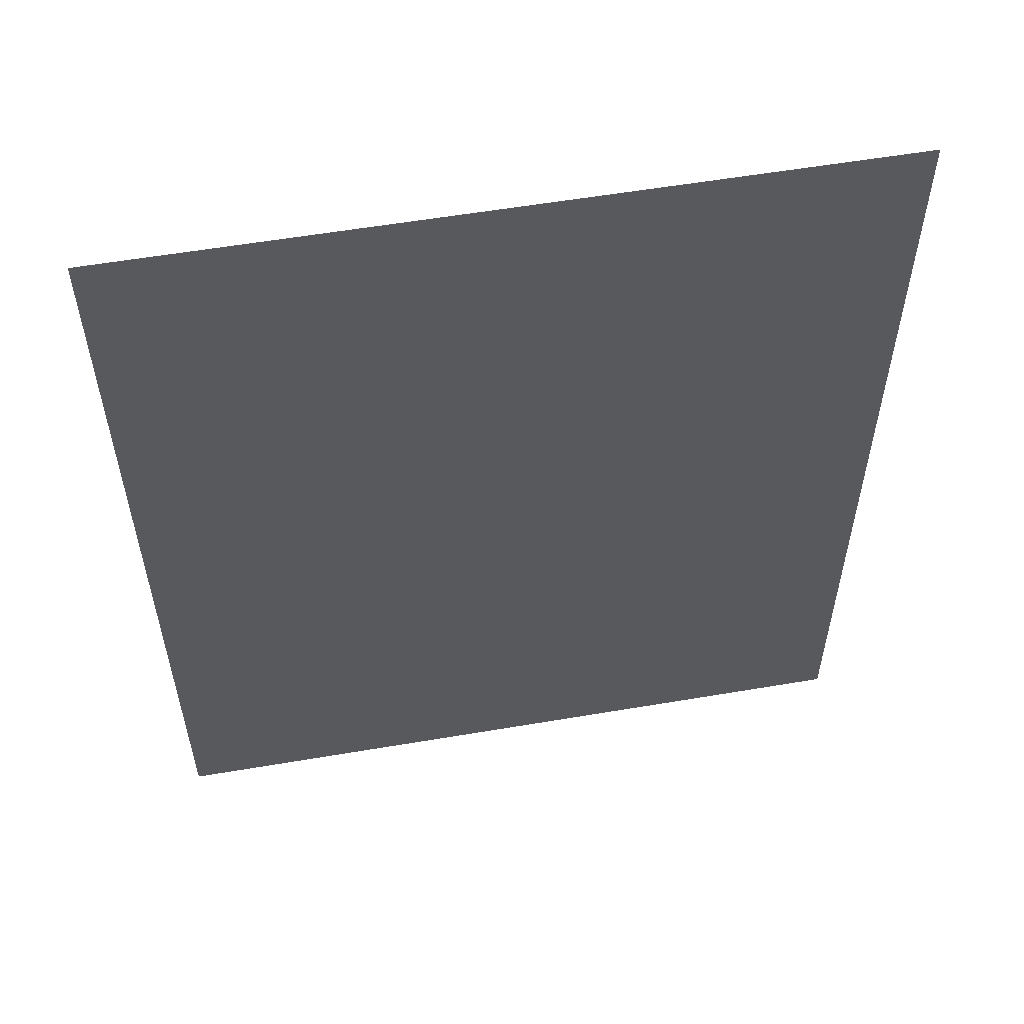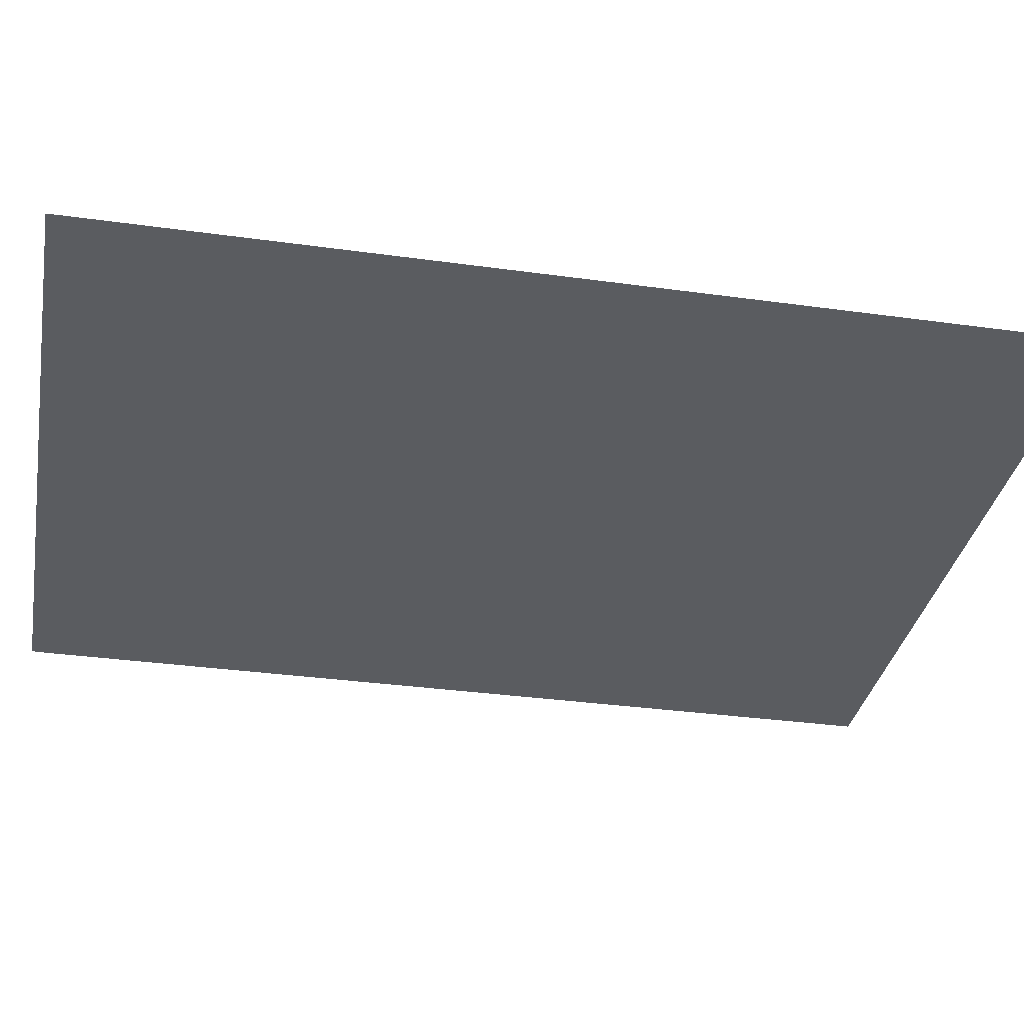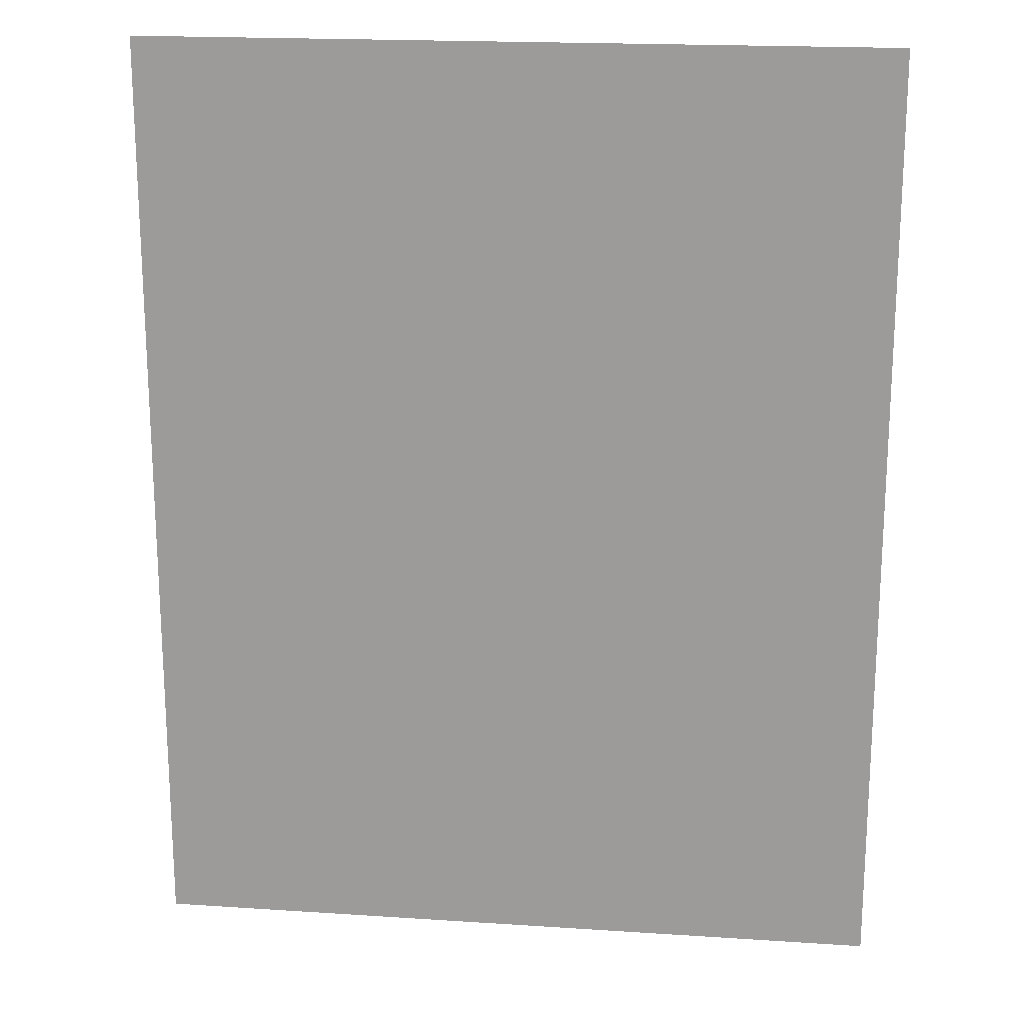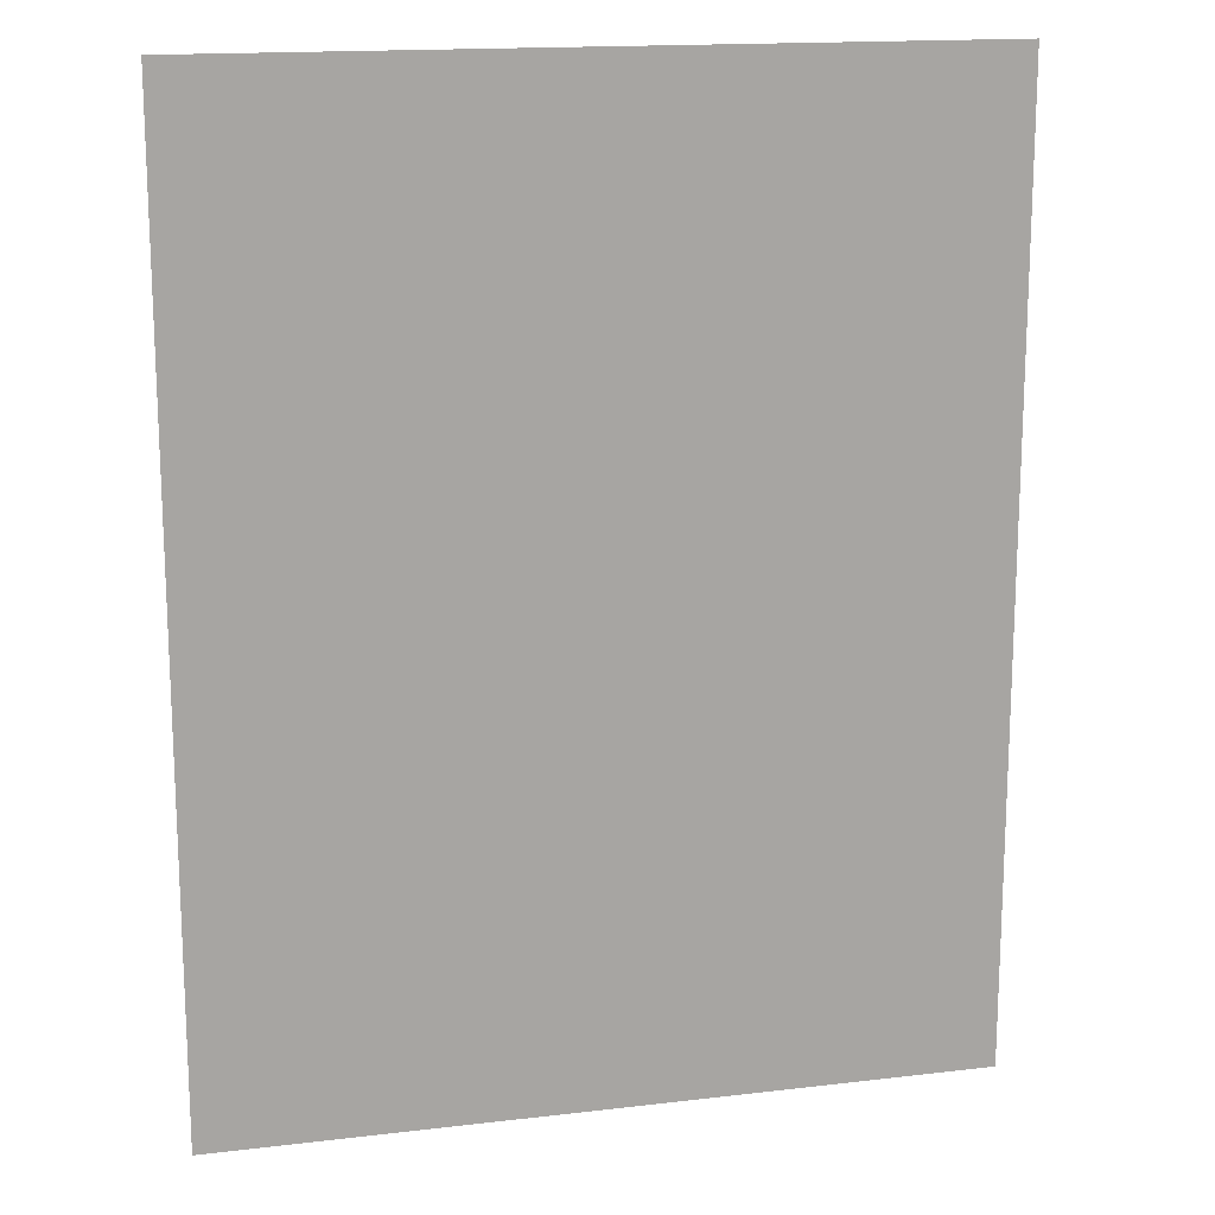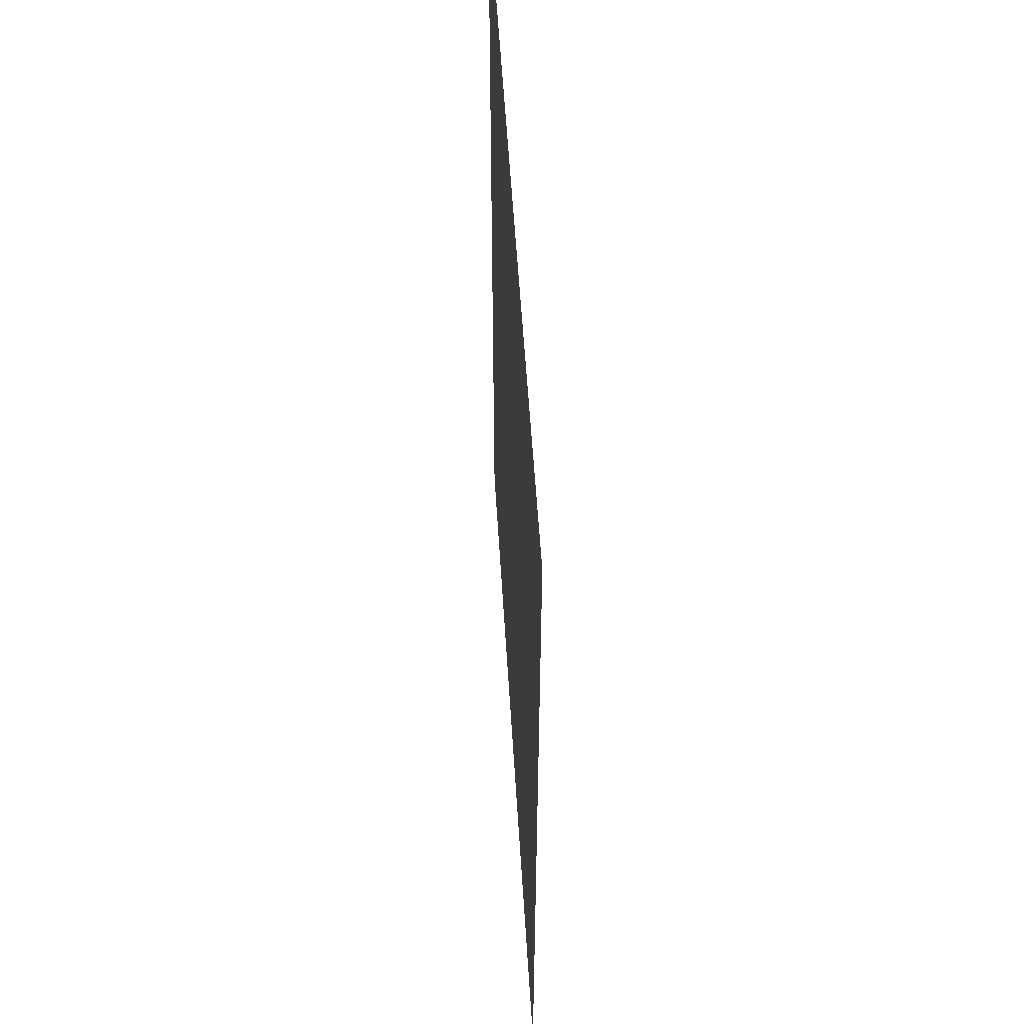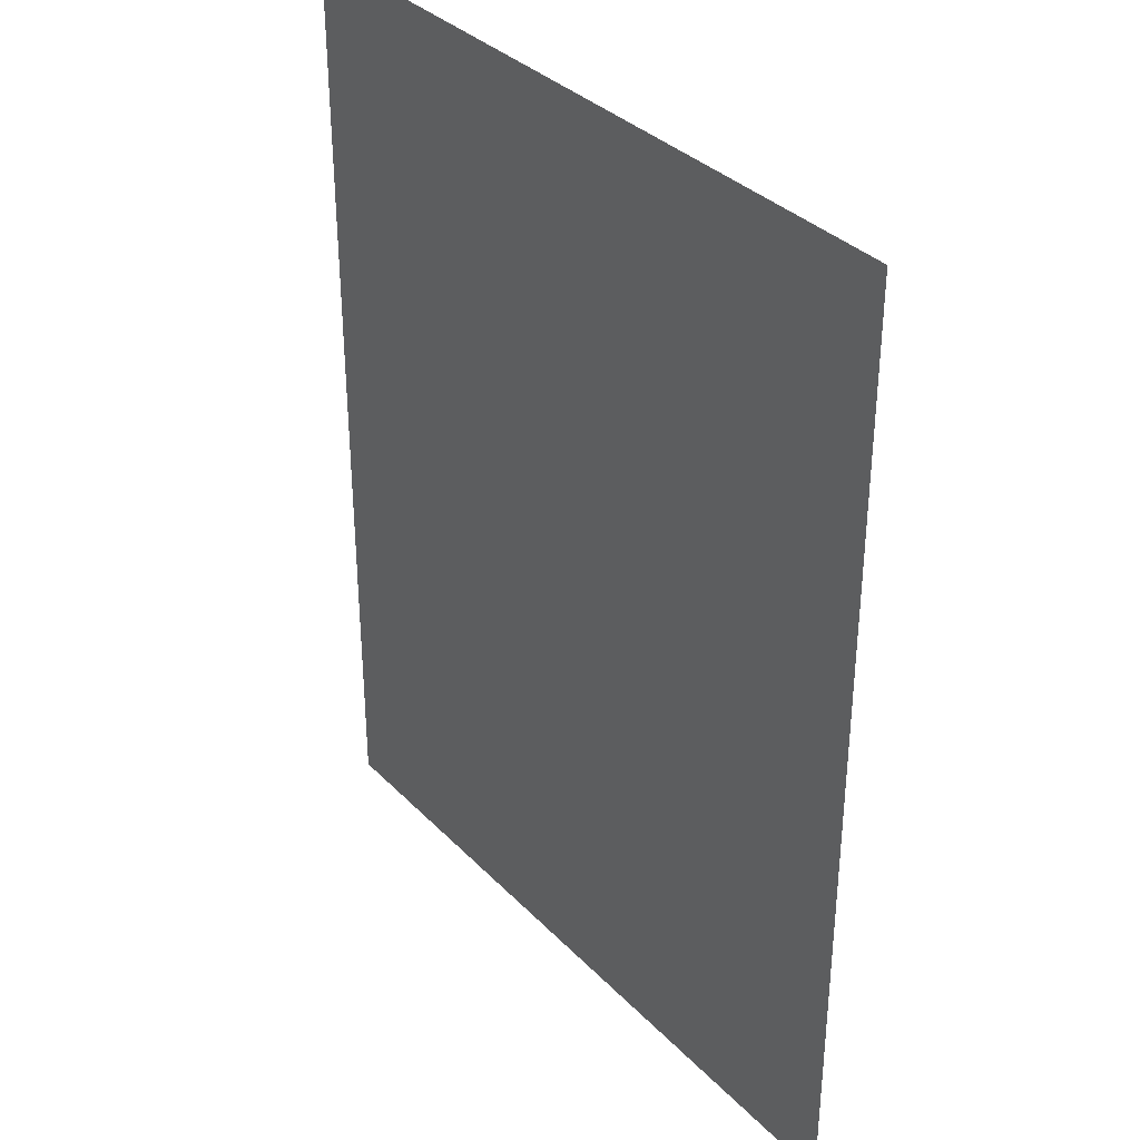
<metadata>
{"format":"obj","ext":"obj","renderer":"f3d","projection":"perspective","resolution":1024,"background":"white","views":[{"elev":57.1,"azim":-10.0,"up":"+Z"},{"elev":-33.7,"azim":79.3,"up":"+Y"},{"elev":18.8,"azim":7.2,"up":"+Z"},{"elev":15.9,"azim":-13.8,"up":"+Z"},{"elev":55.8,"azim":-93.5,"up":"+Z"},{"elev":34.9,"azim":-127.1,"up":"+Z"}]}
</metadata>
<code>
o 11939
v 2217 1880 20.38
v 2217 1880 20.01
v 2217 1880 20.01
v 2217 1880 20.39
v 2217 1880 20.38
v 2217 1880 20.01
v 2217 1880 20.39
v 2217 1880 20.39
v 2217 1880 20.01
v 2217 1880 20.39
v 2217 1880 20.39
f 1 2 3
f 4 3 2
f 1 4 5
f 6 1 5
f 7 1 8
f 9 10 11

</code>
